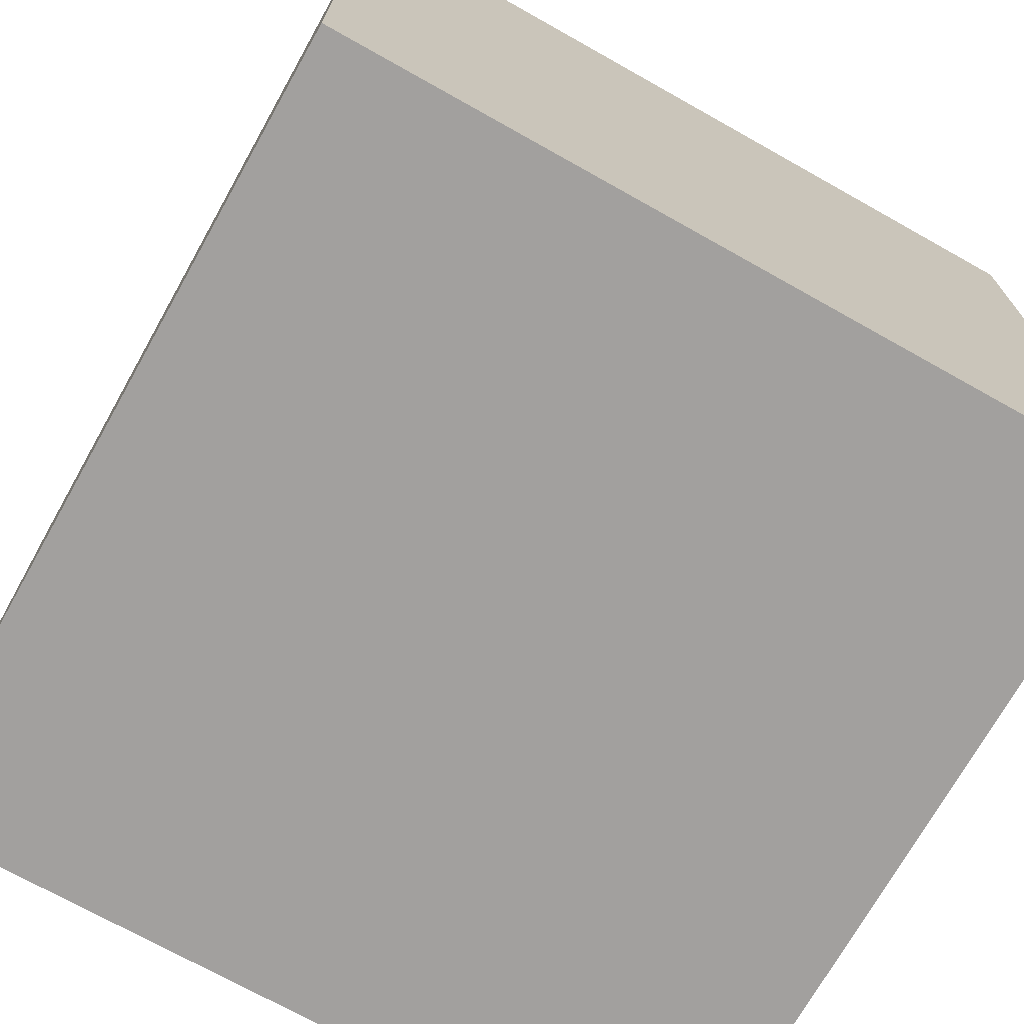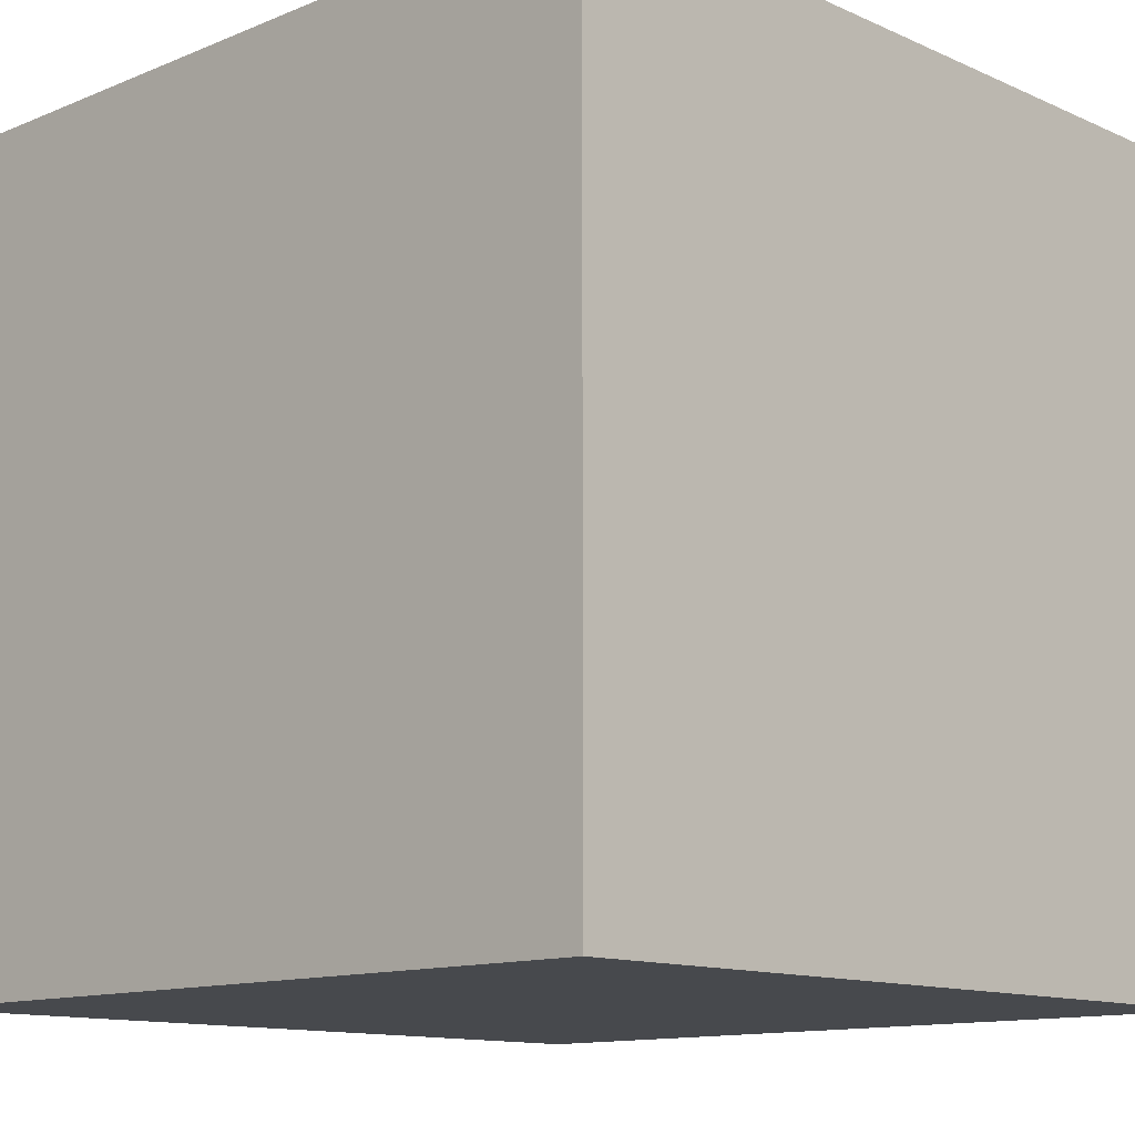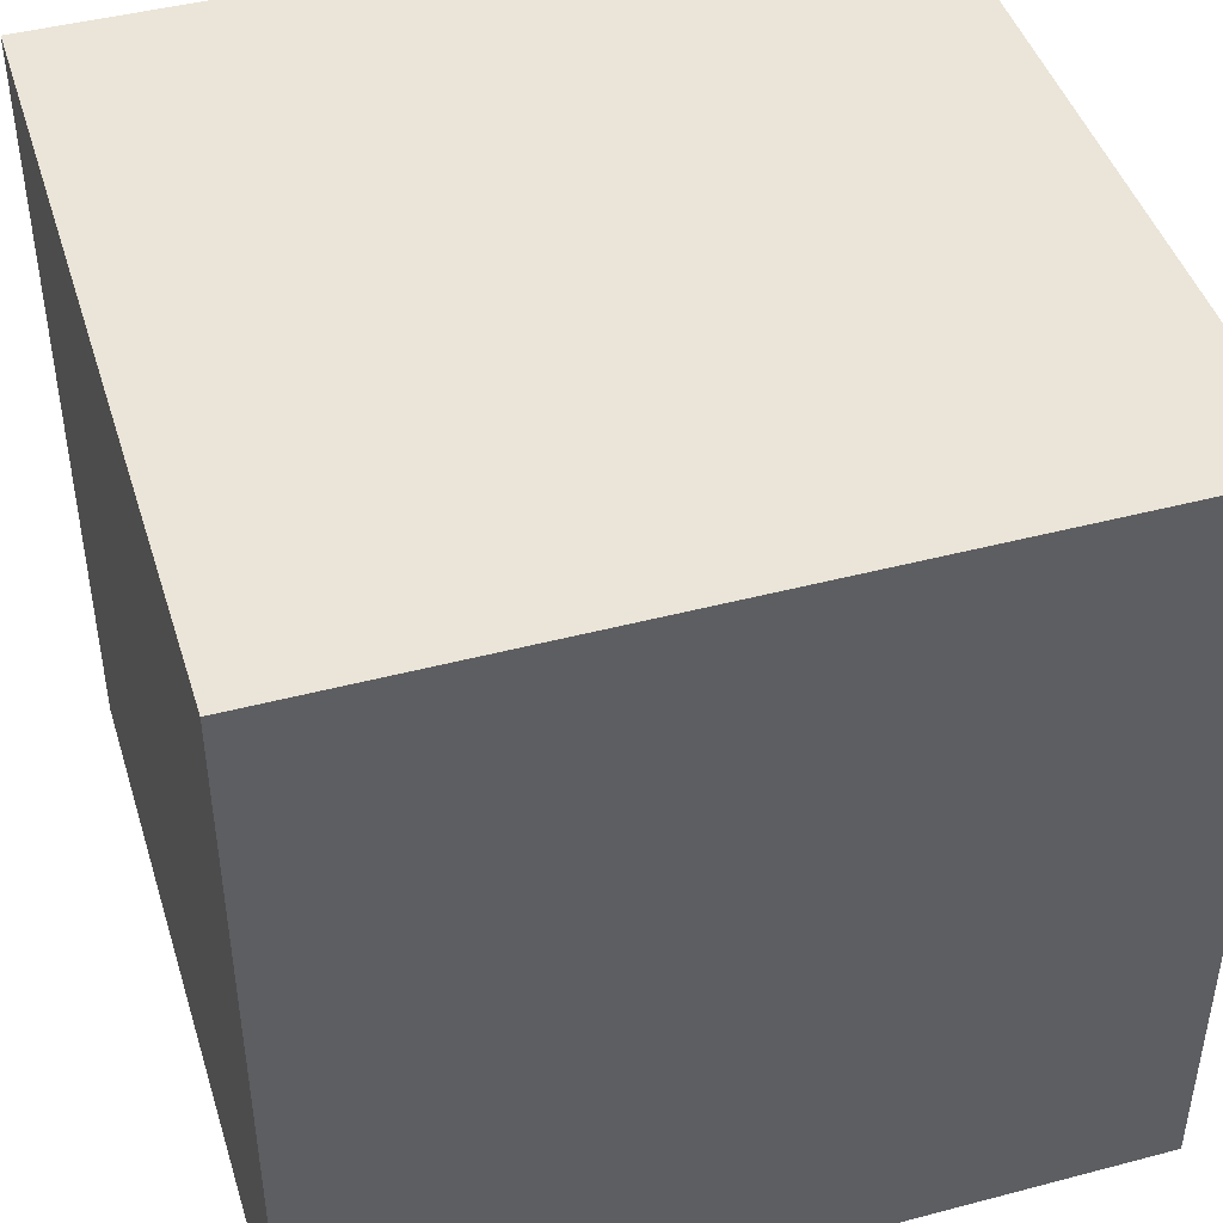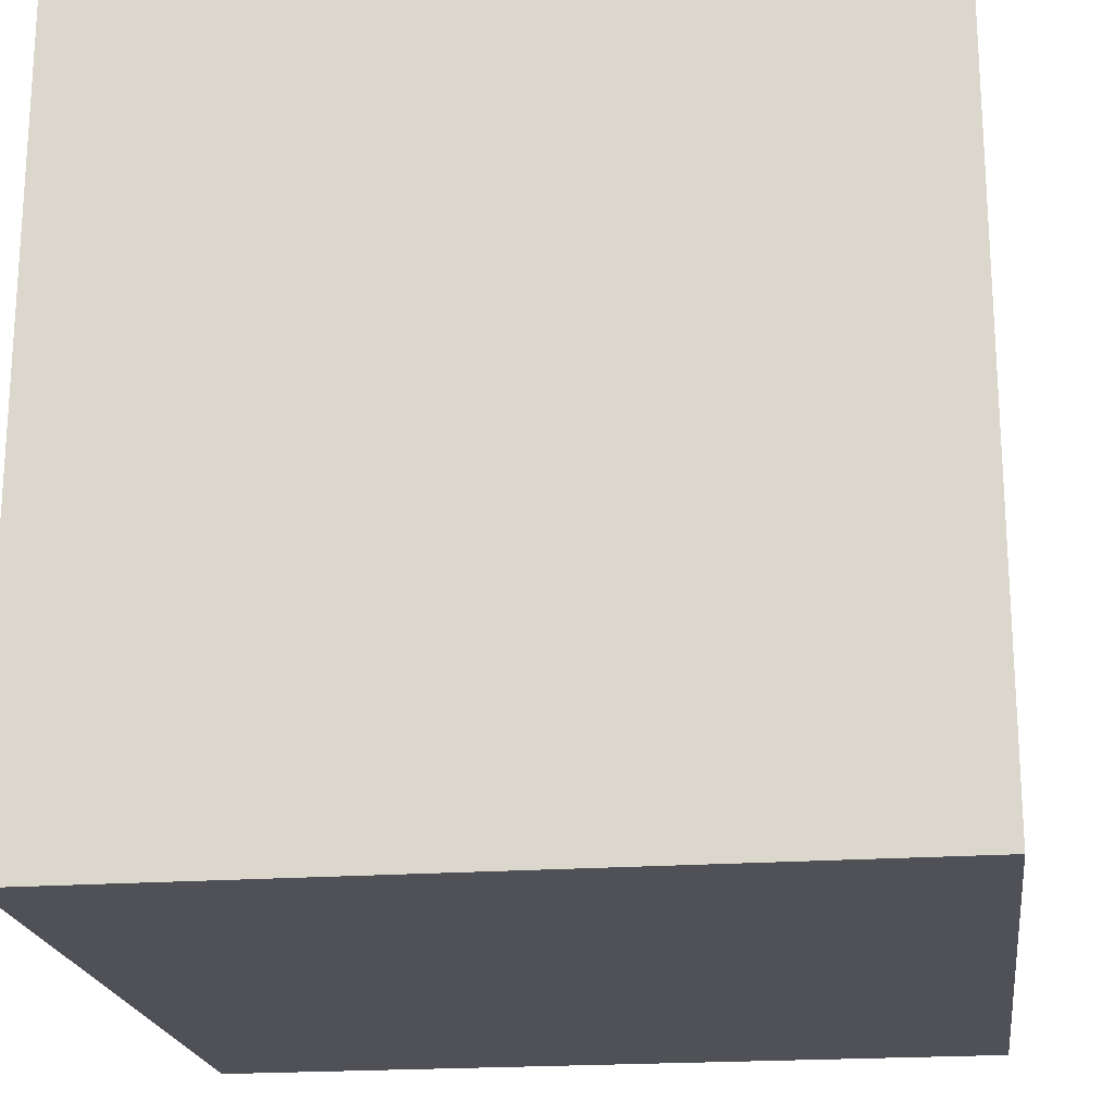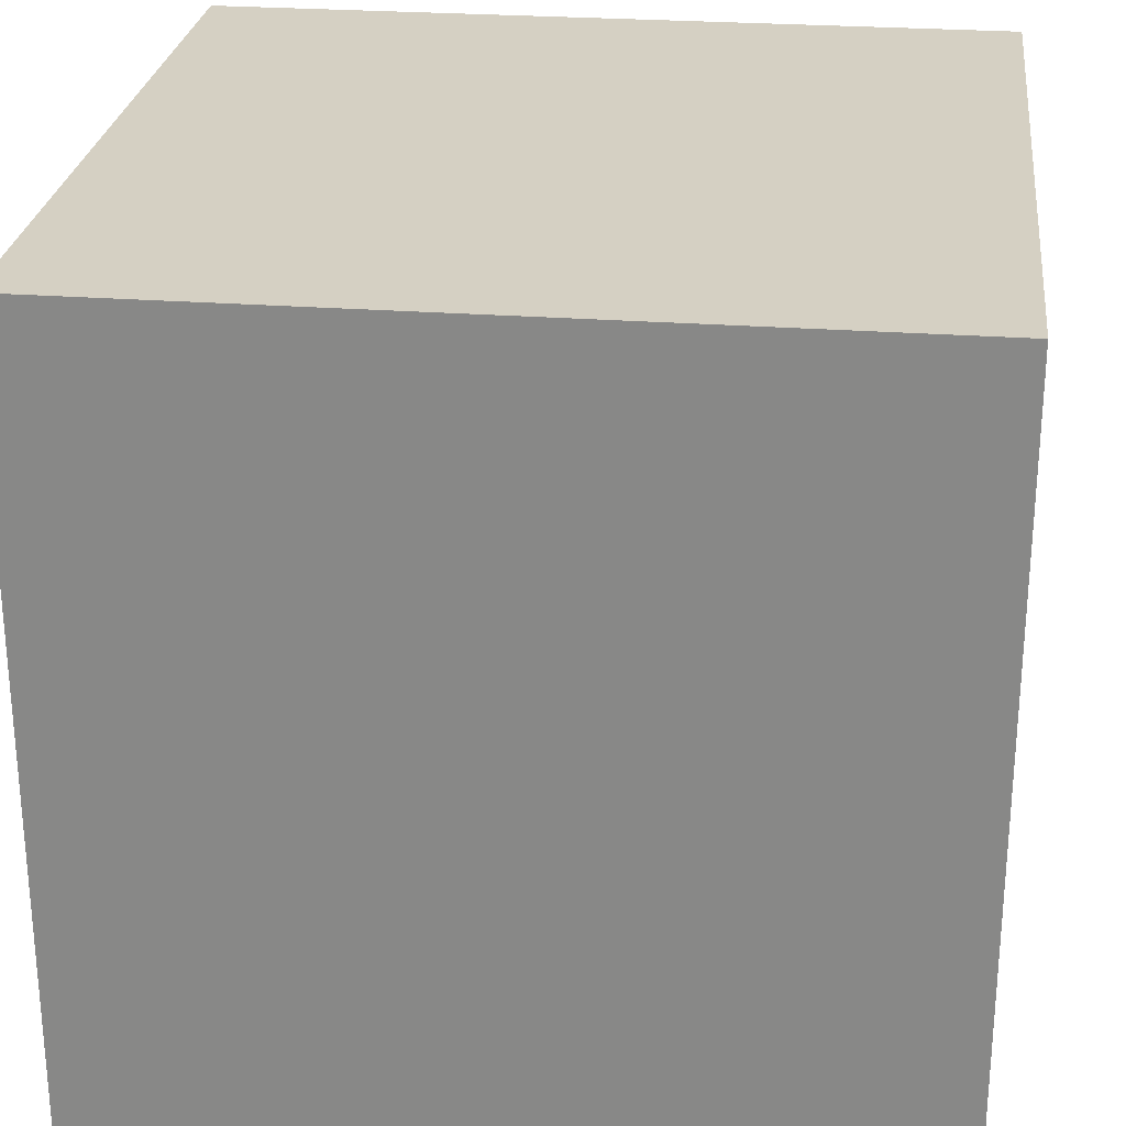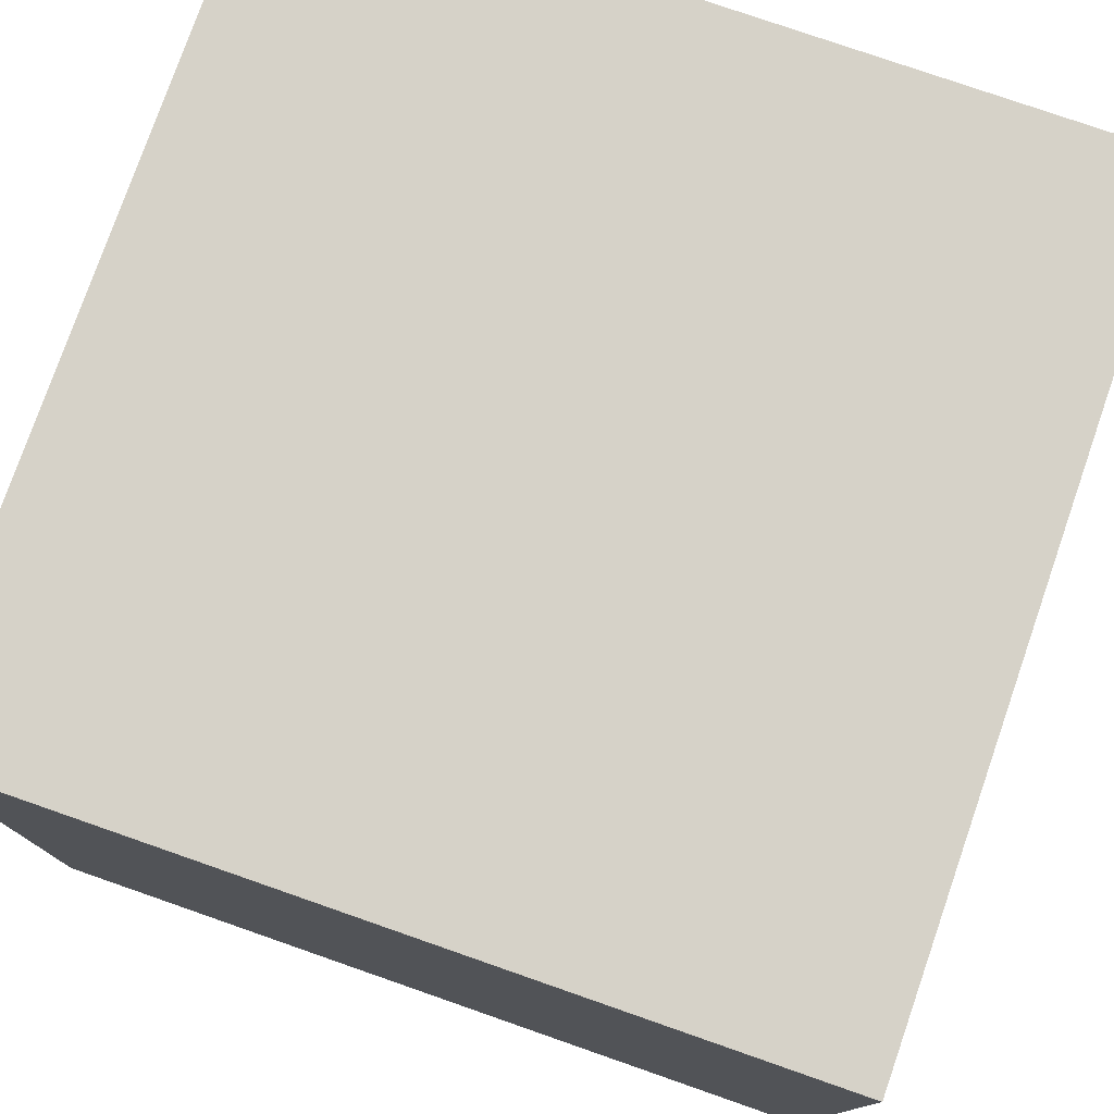
<metadata>
{"format":"obj","ext":"obj","renderer":"f3d","projection":"perspective","resolution":1024,"background":"white","views":[{"elev":-71.9,"azim":150.7,"up":"+Y"},{"elev":-12.3,"azim":-136.1,"up":"+Y"},{"elev":44.8,"azim":163.0,"up":"+Z"},{"elev":-20.4,"azim":97.5,"up":"+Z"},{"elev":26.3,"azim":-173.3,"up":"+Y"},{"elev":77.7,"azim":-70.8,"up":"+Y"}]}
</metadata>
<code>
v -1.065 0 0
v -2.065 0 0
v -1.065 1 0
v -2.065 1 0
v -2.065 0 0
v -2.065 0 -1
v -2.065 1 0
v -2.065 1 -1
v -2.065 0 -1
v -1.065 0 -1
v -2.065 1 -1
v -1.065 1 -1
v -1.065 0 -1
v -1.065 0 0
v -1.065 1 -1
v -1.065 1 0
v -1.065 1 0
v -2.065 1 0
v -1.065 1 -1
v -2.065 1 -1
v -1.065 0 -1
v -2.065 0 -1
v -1.065 0 0
v -2.065 0 0
g Dust2Box_2_(28)_1433_123
f 1 3 2
f 2 3 4
f 5 7 6
f 6 7 8
f 9 11 10
f 10 11 12
f 13 15 14
f 14 15 16
f 17 19 18
f 18 19 20
f 21 23 22
f 22 23 24

</code>
